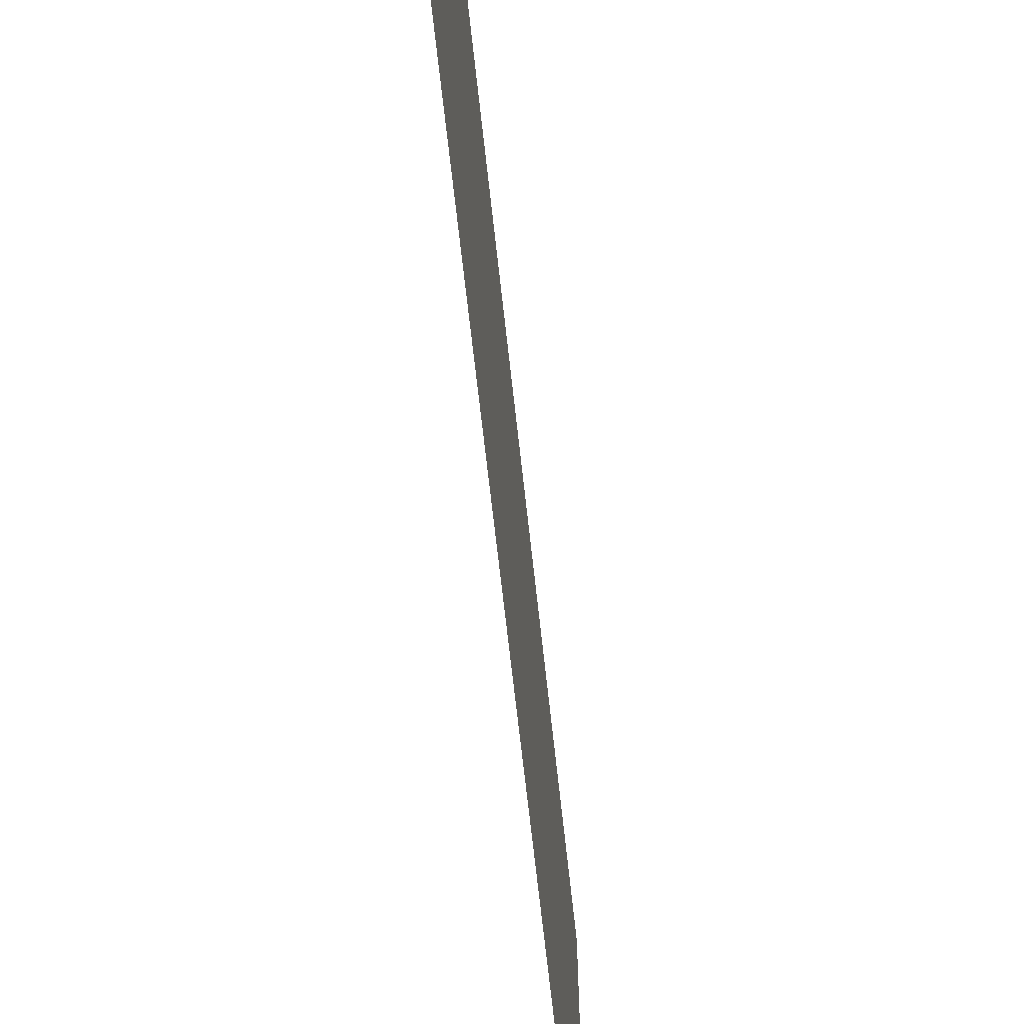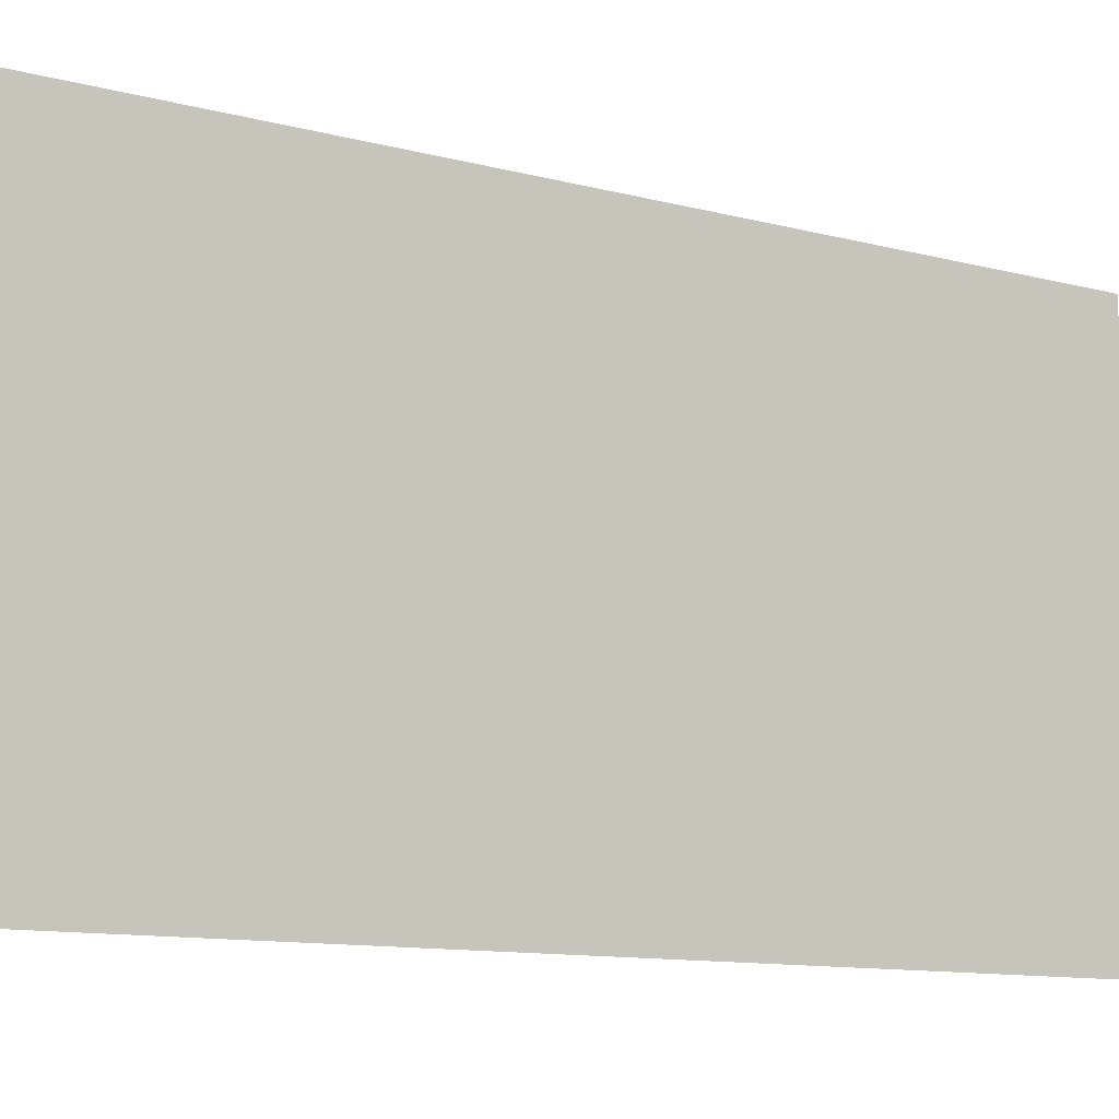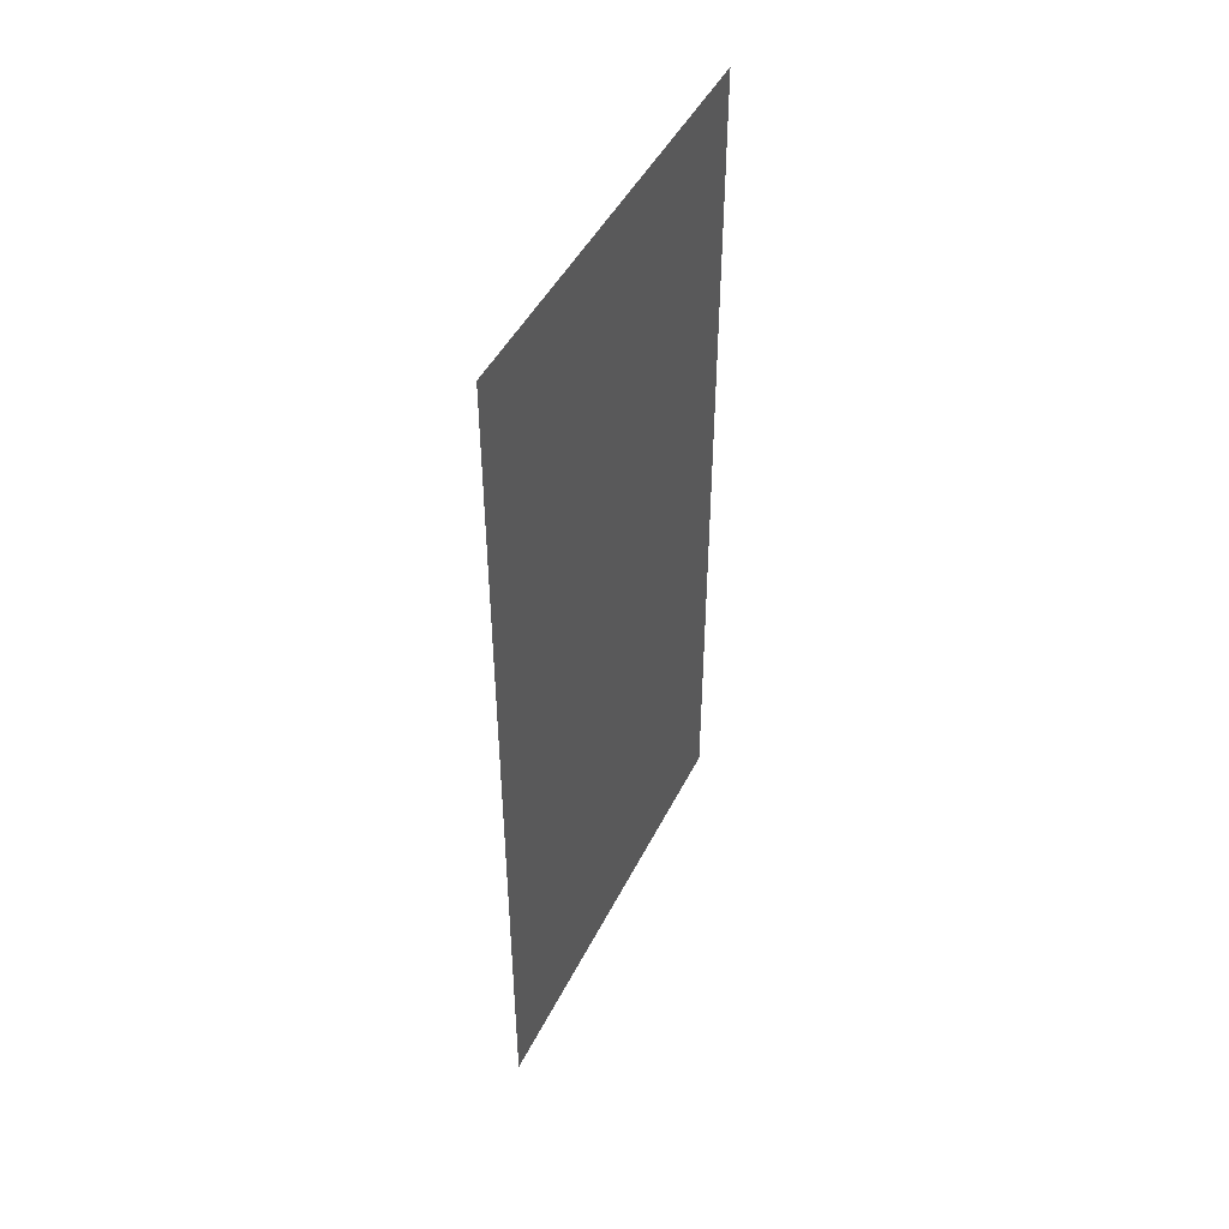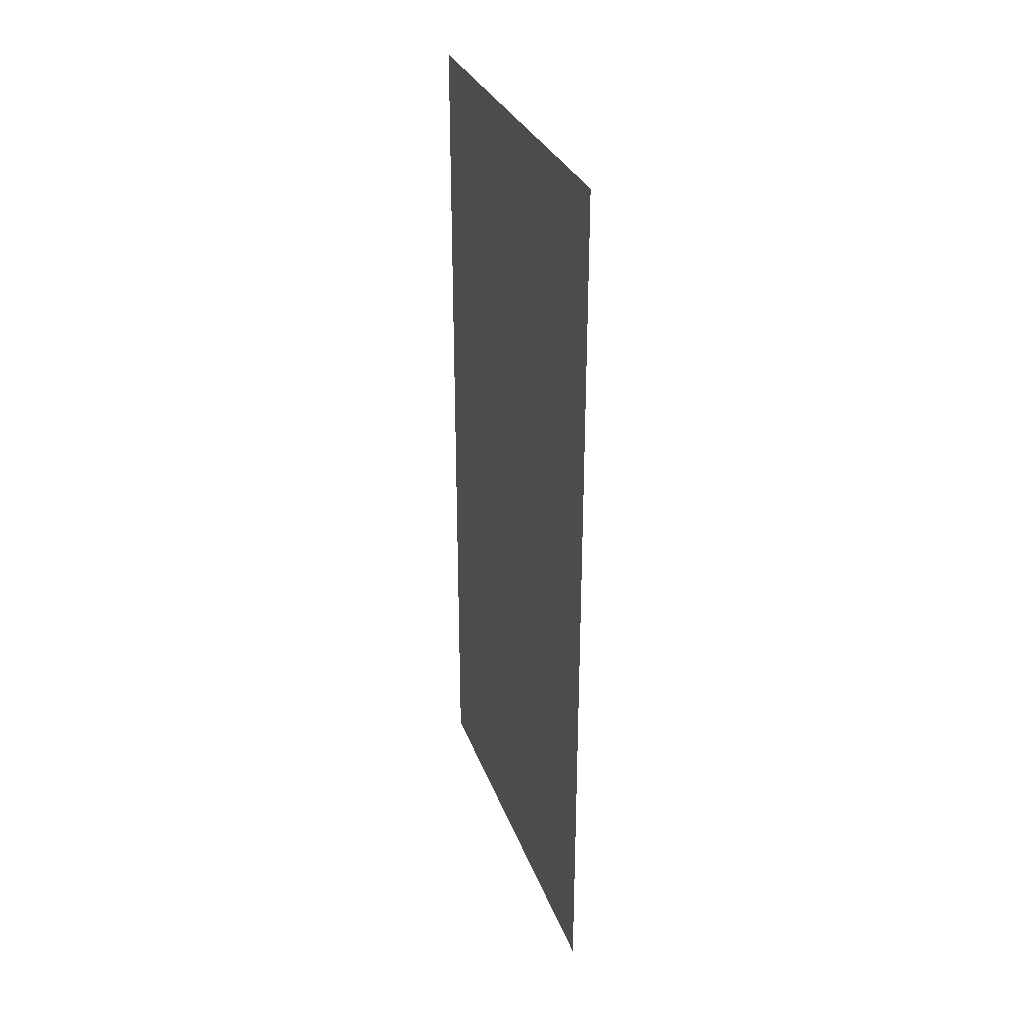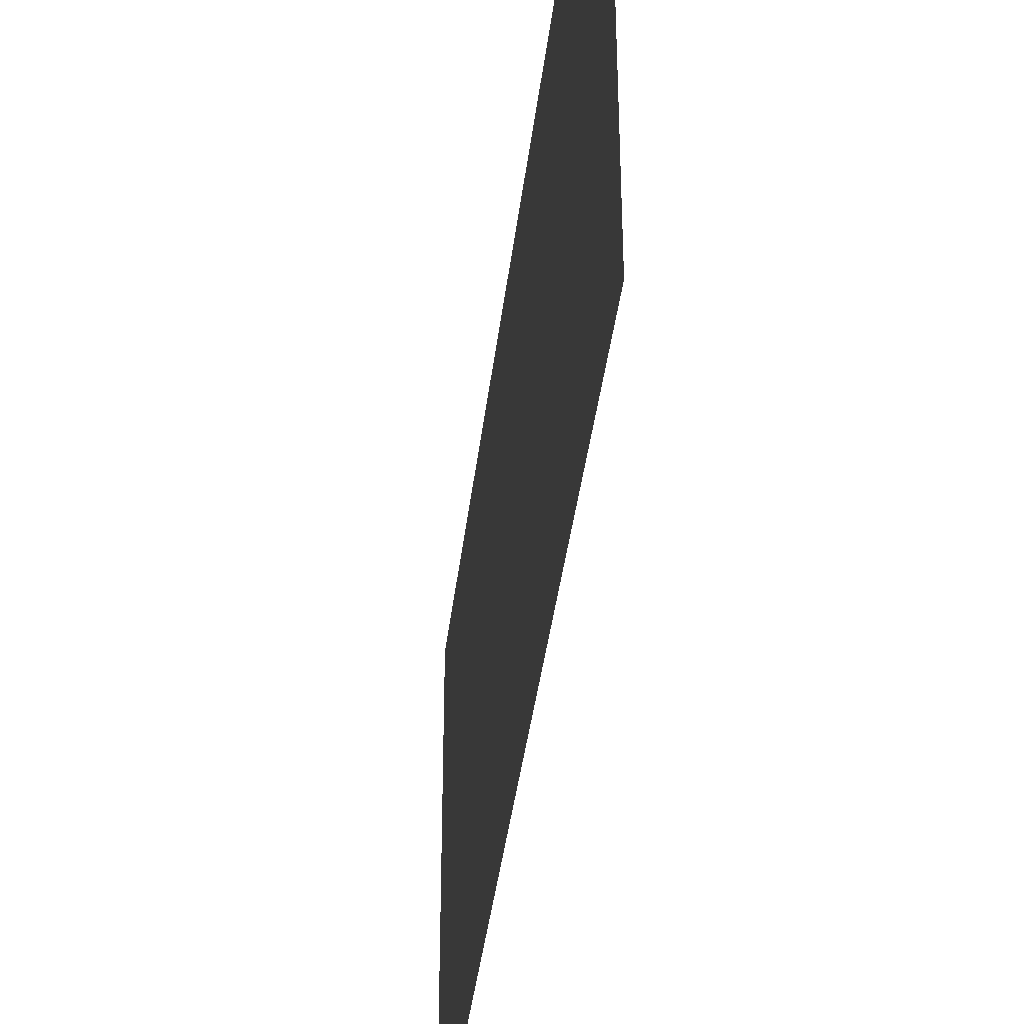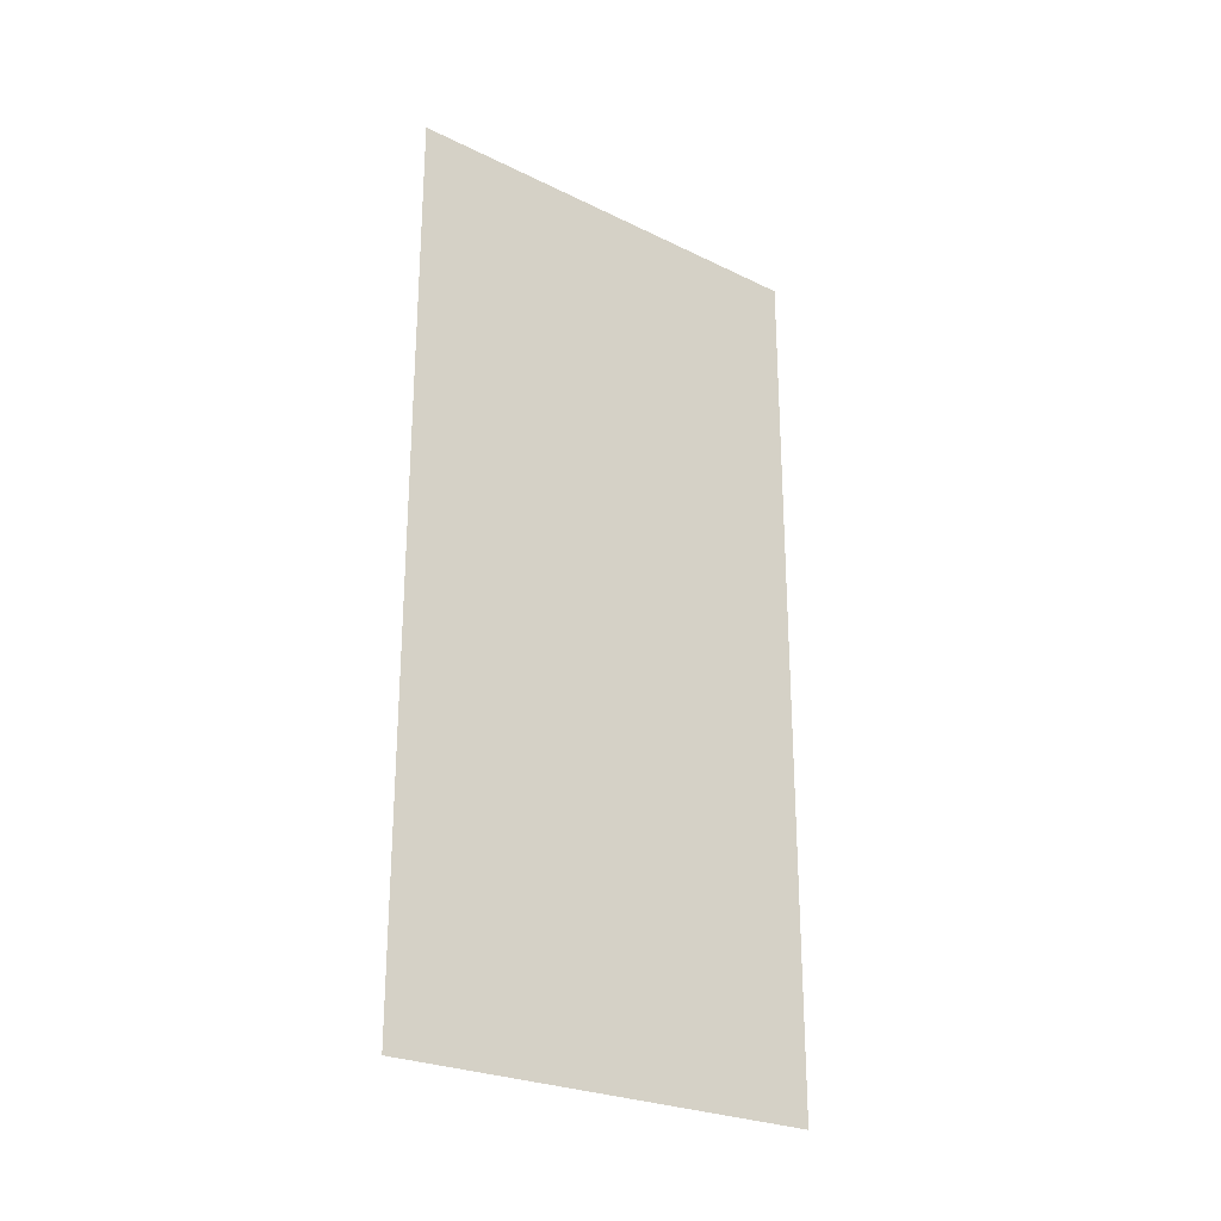
<metadata>
{"format":"obj","ext":"obj","renderer":"f3d","projection":"perspective","resolution":1024,"background":"white","views":[{"elev":-66.6,"azim":6.2,"up":"+Z"},{"elev":-10.3,"azim":-125.1,"up":"+Z"},{"elev":46.3,"azim":25.5,"up":"+Y"},{"elev":30.0,"azim":-17.8,"up":"+Y"},{"elev":-39.3,"azim":173.3,"up":"+Z"},{"elev":-25.7,"azim":-127.9,"up":"+Y"}]}
</metadata>
<code>
g pPlane1
v -1.527e-07 0.01 0.005
v -1.527e-07 0.01 -0.005
v -1.527e-07 -0.01 -0.005
v 1.527e-07 -0.01 0.005
g pPlane1_0
f 3 2 1
f 4 3 1

</code>
